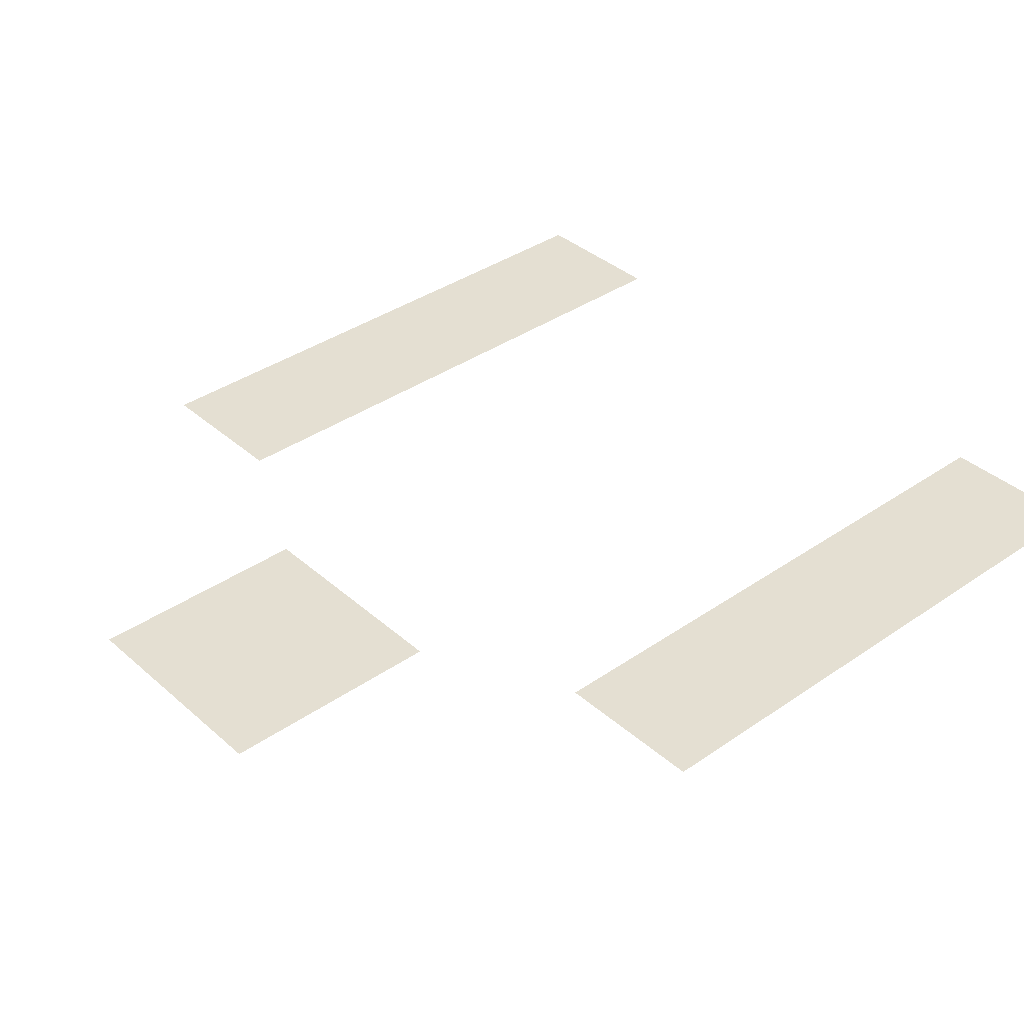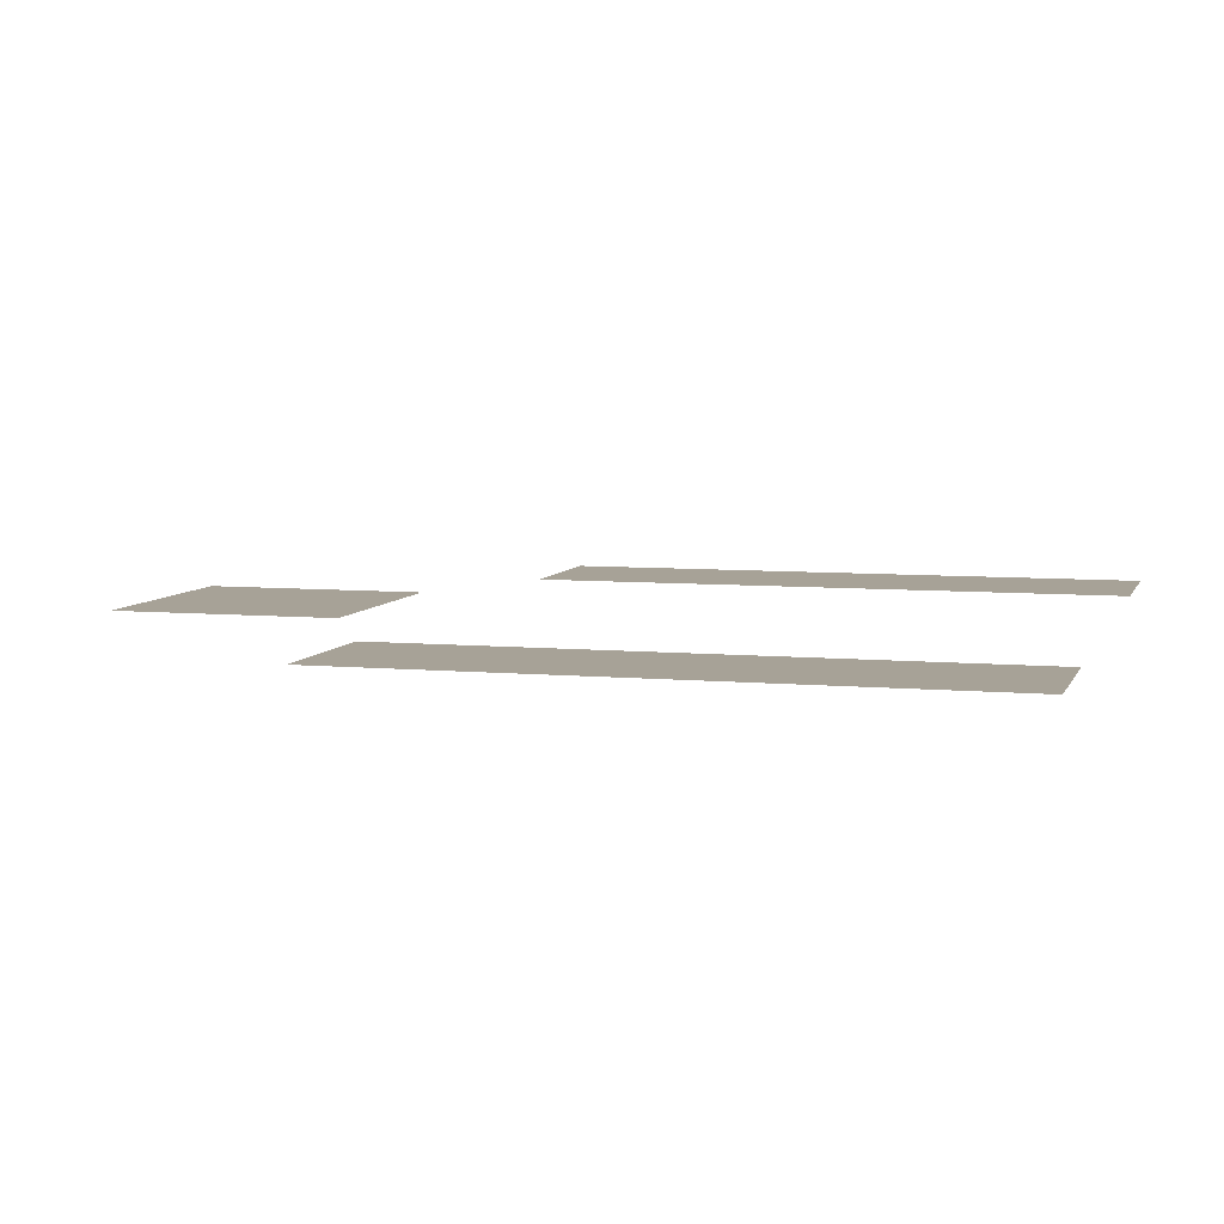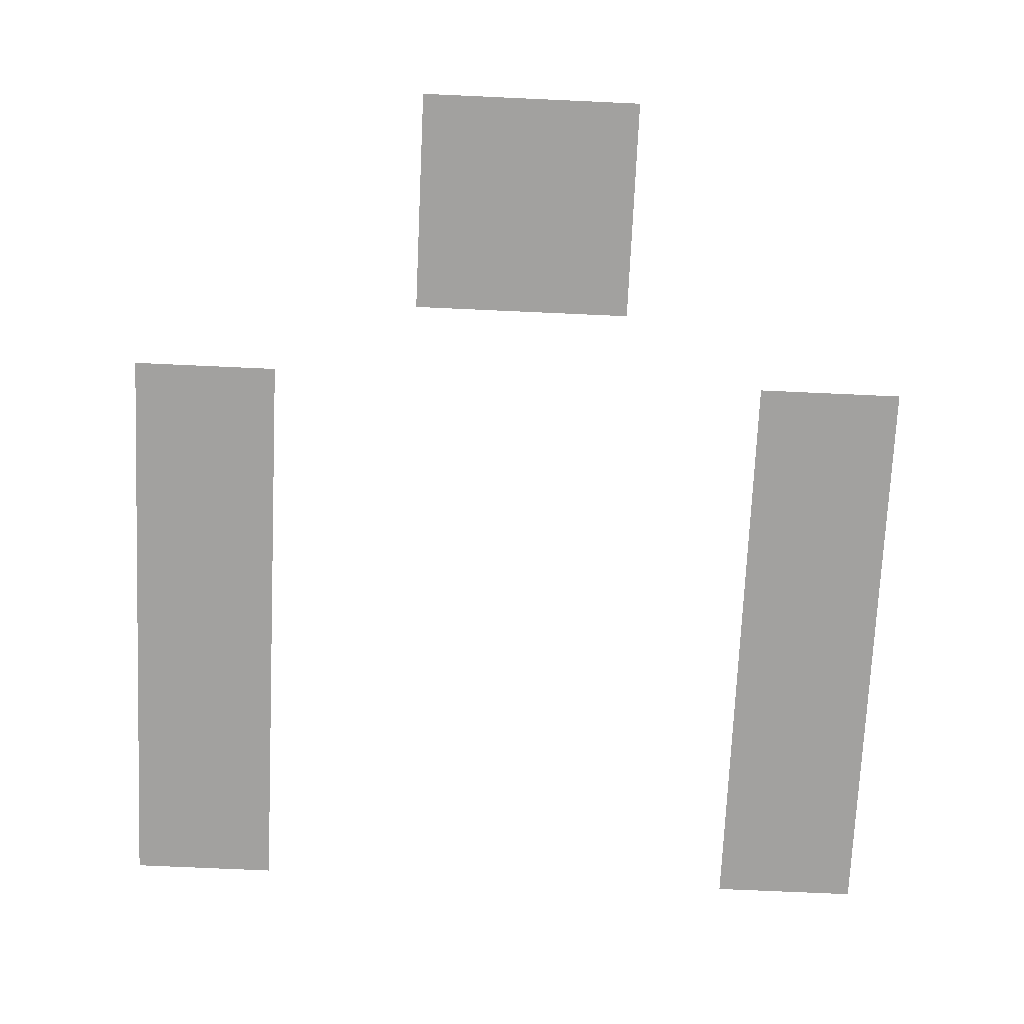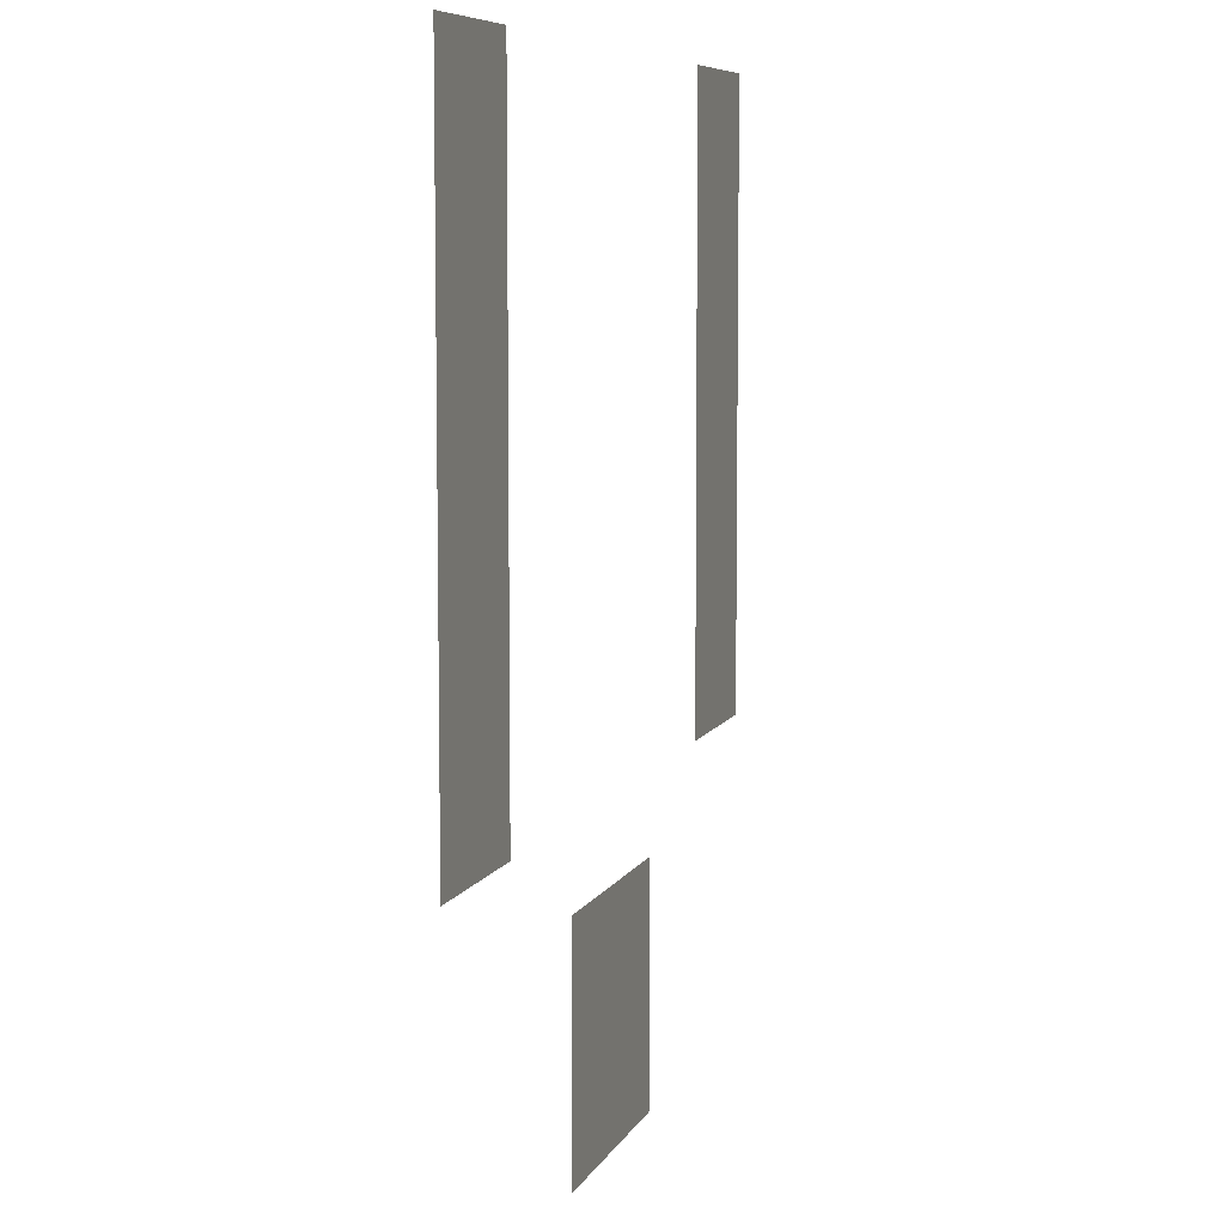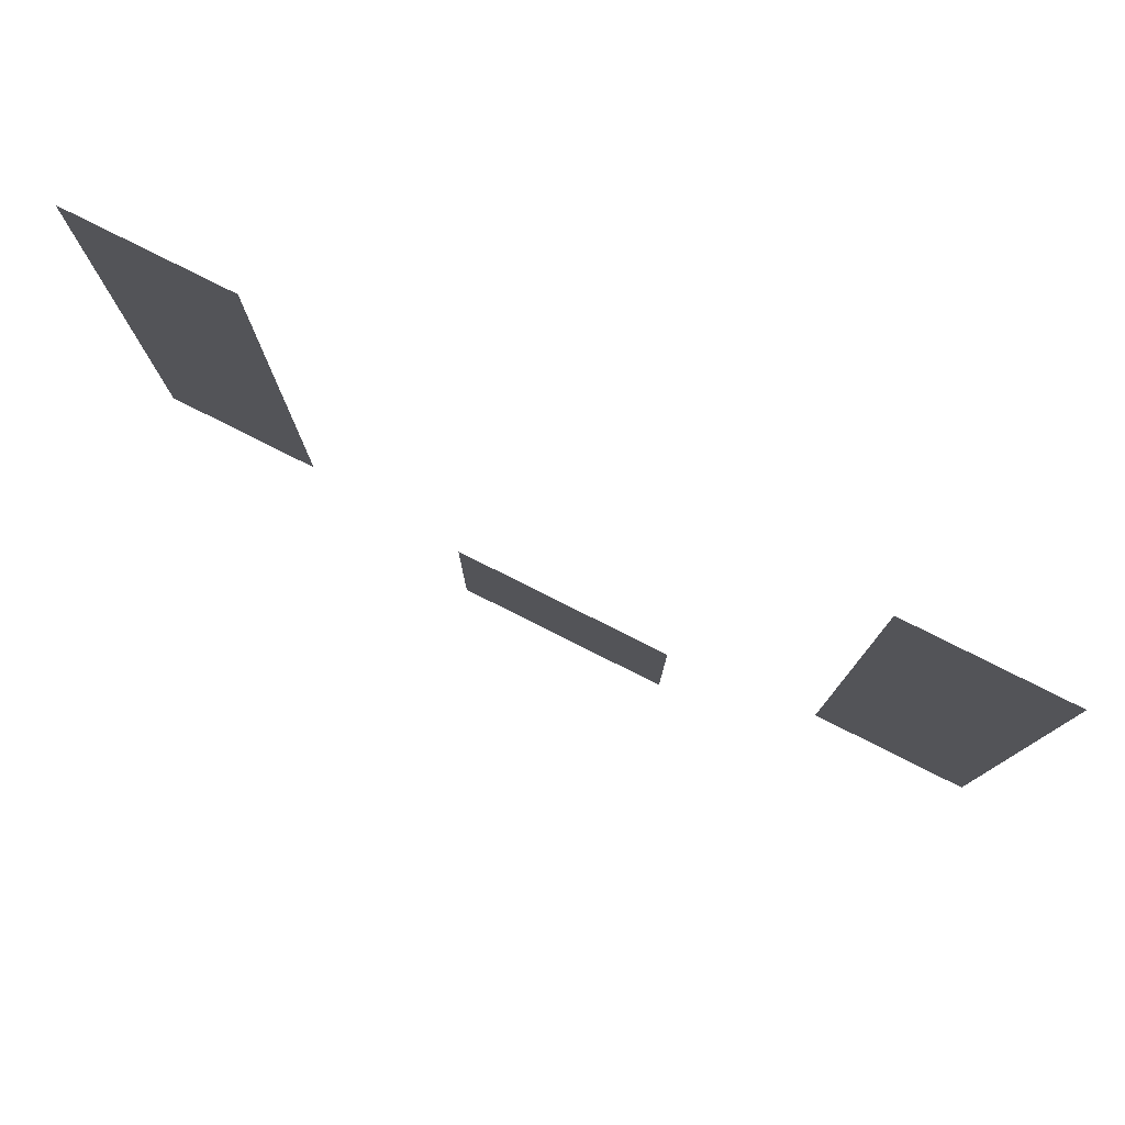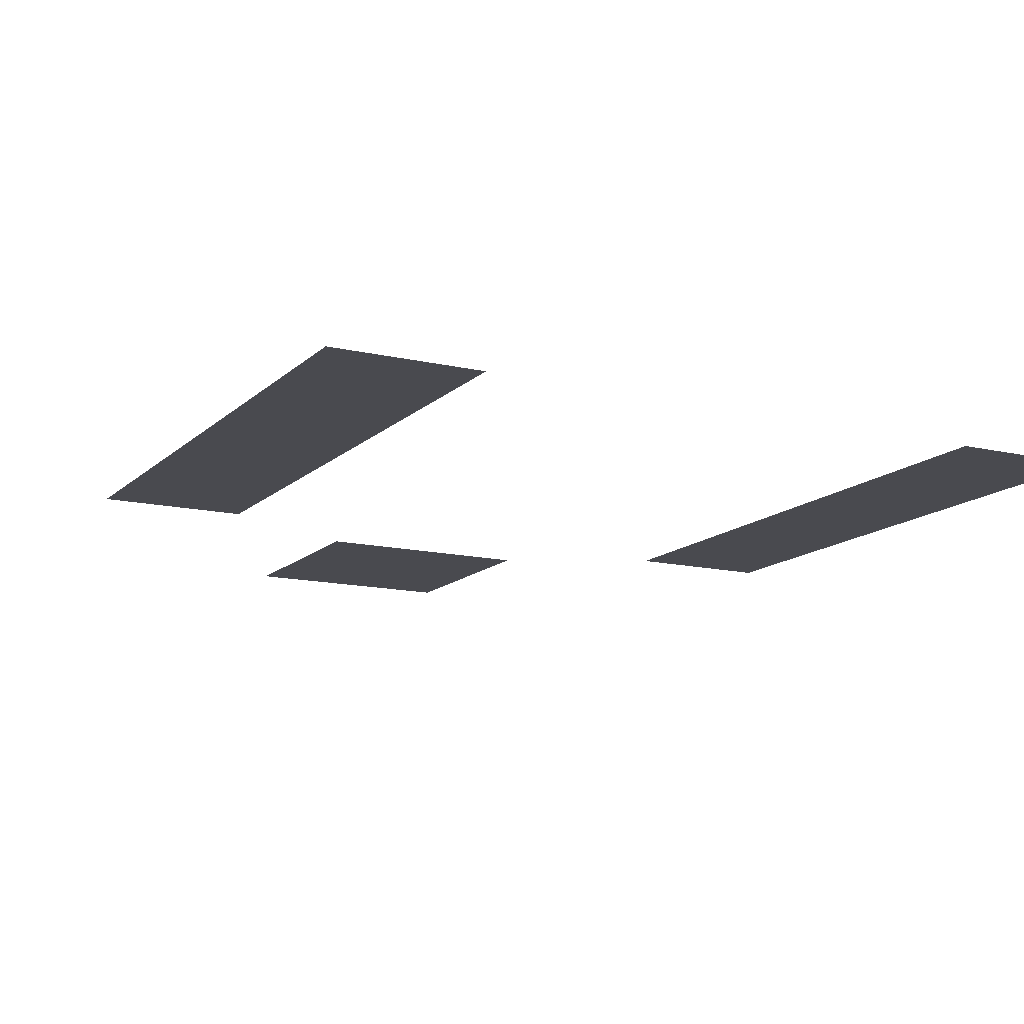
<metadata>
{"format":"obj","ext":"obj","renderer":"f3d","projection":"perspective","resolution":1024,"background":"white","views":[{"elev":37.2,"azim":48.3,"up":"+Z"},{"elev":6.6,"azim":105.4,"up":"+Z"},{"elev":-72.2,"azim":-2.6,"up":"+Z"},{"elev":7.5,"azim":106.5,"up":"+Y"},{"elev":80.0,"azim":26.6,"up":"+Y"},{"elev":-13.5,"azim":152.2,"up":"+Z"}]}
</metadata>
<code>
v -136.8 -118.4 0
v -137.6 -118.4 0
v -137.6 -117.6 0
v -136.8 -117.6 0
v -137.6 -118.4 0
v -138.4 -118.4 0
v -138.4 -117.6 0
v -137.6 -117.6 0
v -144 -118.4 0
v -144.8 -118.4 0
v -144.8 -117.6 0
v -144 -117.6 0
v -144.8 -118.4 0
v -145.6 -118.4 0
v -145.6 -117.6 0
v -144.8 -117.6 0
v -136.8 -119.2 0
v -137.6 -119.2 0
v -137.6 -118.4 0
v -136.8 -118.4 0
v -137.6 -119.2 0
v -138.4 -119.2 0
v -138.4 -118.4 0
v -137.6 -118.4 0
v -144 -119.2 0
v -144.8 -119.2 0
v -144.8 -118.4 0
v -144 -118.4 0
v -144.8 -119.2 0
v -145.6 -119.2 0
v -145.6 -118.4 0
v -144.8 -118.4 0
v -136.8 -120 0
v -137.6 -120 0
v -137.6 -119.2 0
v -136.8 -119.2 0
v -137.6 -120 0
v -138.4 -120 0
v -138.4 -119.2 0
v -137.6 -119.2 0
v -144 -120 0
v -144.8 -120 0
v -144.8 -119.2 0
v -144 -119.2 0
v -144.8 -120 0
v -145.6 -120 0
v -145.6 -119.2 0
v -144.8 -119.2 0
v -136.8 -120.8 0
v -137.6 -120.8 0
v -137.6 -120 0
v -136.8 -120 0
v -137.6 -120.8 0
v -138.4 -120.8 0
v -138.4 -120 0
v -137.6 -120 0
v -144 -120.8 0
v -144.8 -120.8 0
v -144.8 -120 0
v -144 -120 0
v -144.8 -120.8 0
v -145.6 -120.8 0
v -145.6 -120 0
v -144.8 -120 0
v -136.8 -121.6 0
v -137.6 -121.6 0
v -137.6 -120.8 0
v -136.8 -120.8 0
v -137.6 -121.6 0
v -138.4 -121.6 0
v -138.4 -120.8 0
v -137.6 -120.8 0
v -144 -121.6 0
v -144.8 -121.6 0
v -144.8 -120.8 0
v -144 -120.8 0
v -144.8 -121.6 0
v -145.6 -121.6 0
v -145.6 -120.8 0
v -144.8 -120.8 0
v -136.8 -122.4 0
v -137.6 -122.4 0
v -137.6 -121.6 0
v -136.8 -121.6 0
v -137.6 -122.4 0
v -138.4 -122.4 0
v -138.4 -121.6 0
v -137.6 -121.6 0
v -144 -122.4 0
v -144.8 -122.4 0
v -144.8 -121.6 0
v -144 -121.6 0
v -144.8 -122.4 0
v -145.6 -122.4 0
v -145.6 -121.6 0
v -144.8 -121.6 0
v -136.8 -123.2 0
v -137.6 -123.2 0
v -137.6 -122.4 0
v -136.8 -122.4 0
v -137.6 -123.2 0
v -138.4 -123.2 0
v -138.4 -122.4 0
v -137.6 -122.4 0
v -144 -123.2 0
v -144.8 -123.2 0
v -144.8 -122.4 0
v -144 -122.4 0
v -144.8 -123.2 0
v -145.6 -123.2 0
v -145.6 -122.4 0
v -144.8 -122.4 0
v -136.8 -124 0
v -137.6 -124 0
v -137.6 -123.2 0
v -136.8 -123.2 0
v -137.6 -124 0
v -138.4 -124 0
v -138.4 -123.2 0
v -137.6 -123.2 0
v -144 -124 0
v -144.8 -124 0
v -144.8 -123.2 0
v -144 -123.2 0
v -144.8 -124 0
v -145.6 -124 0
v -145.6 -123.2 0
v -144.8 -123.2 0
v -140 -125.6 0
v -140.8 -125.6 0
v -140.8 -124.8 0
v -140 -124.8 0
v -140.8 -125.6 0
v -141.6 -125.6 0
v -141.6 -124.8 0
v -140.8 -124.8 0
v -141.6 -125.6 0
v -142.4 -125.6 0
v -142.4 -124.8 0
v -141.6 -124.8 0
v -140 -126.4 0
v -140.8 -126.4 0
v -140.8 -125.6 0
v -140 -125.6 0
v -140.8 -126.4 0
v -141.6 -126.4 0
v -141.6 -125.6 0
v -140.8 -125.6 0
v -141.6 -126.4 0
v -142.4 -126.4 0
v -142.4 -125.6 0
v -141.6 -125.6 0
v -140 -127.2 0
v -140.8 -127.2 0
v -140.8 -126.4 0
v -140 -126.4 0
v -140.8 -127.2 0
v -141.6 -127.2 0
v -141.6 -126.4 0
v -140.8 -126.4 0
v -141.6 -127.2 0
v -142.4 -127.2 0
v -142.4 -126.4 0
v -141.6 -126.4 0
g OverworldSimple_mesh_0039
f 1 2 3 4
f 5 6 7 8
f 9 10 11 12
f 13 14 15 16
f 17 18 19 20
f 21 22 23 24
f 25 26 27 28
f 29 30 31 32
f 33 34 35 36
f 37 38 39 40
f 41 42 43 44
f 45 46 47 48
f 49 50 51 52
f 53 54 55 56
f 57 58 59 60
f 61 62 63 64
f 65 66 67 68
f 69 70 71 72
f 73 74 75 76
f 77 78 79 80
f 81 82 83 84
f 85 86 87 88
f 89 90 91 92
f 93 94 95 96
f 97 98 99 100
f 101 102 103 104
f 105 106 107 108
f 109 110 111 112
f 113 114 115 116
f 117 118 119 120
f 121 122 123 124
f 125 126 127 128
f 129 130 131 132
f 133 134 135 136
f 137 138 139 140
f 141 142 143 144
f 145 146 147 148
f 149 150 151 152
f 153 154 155 156
f 157 158 159 160
f 161 162 163 164

</code>
